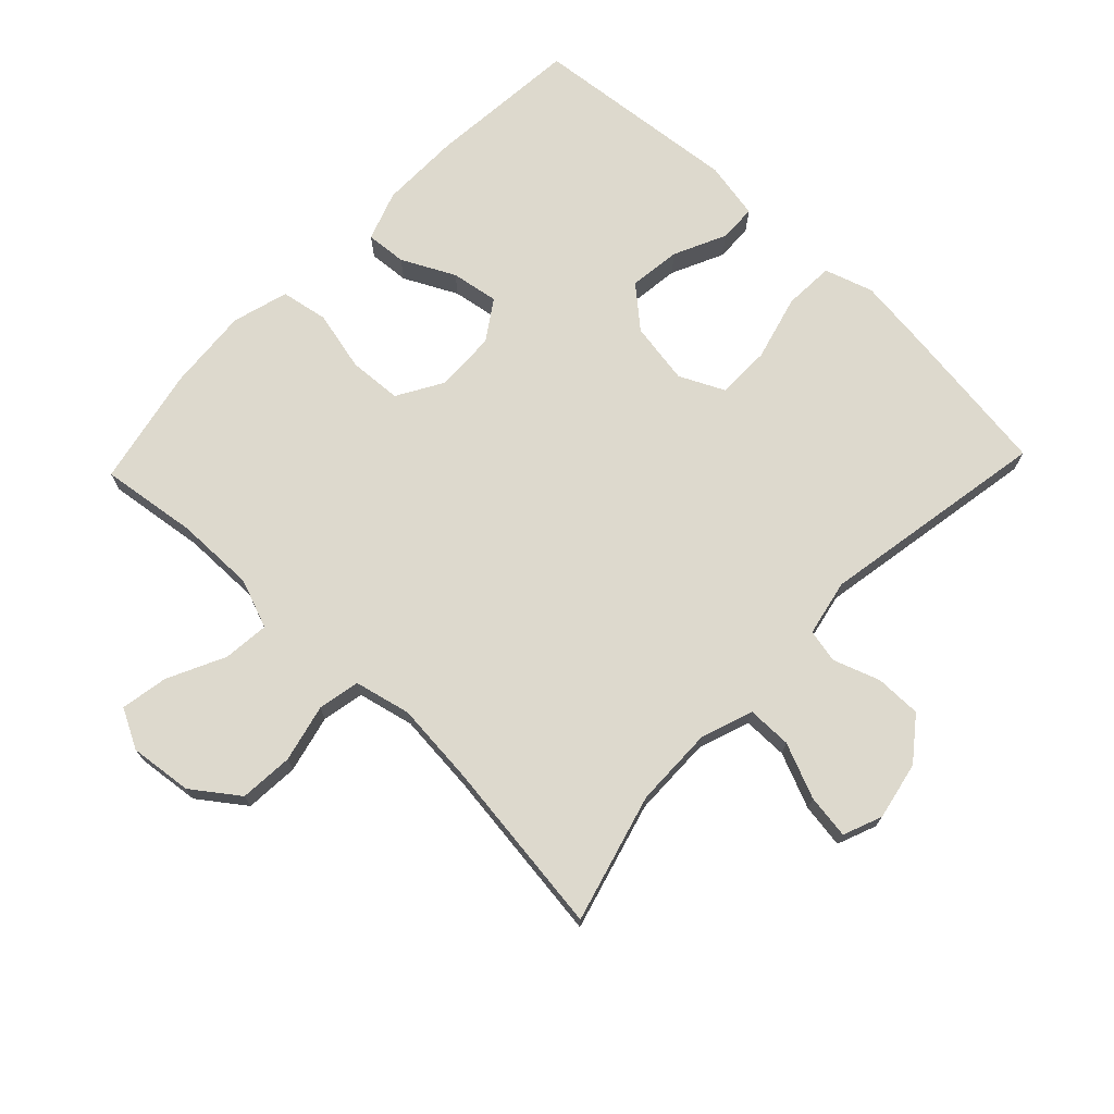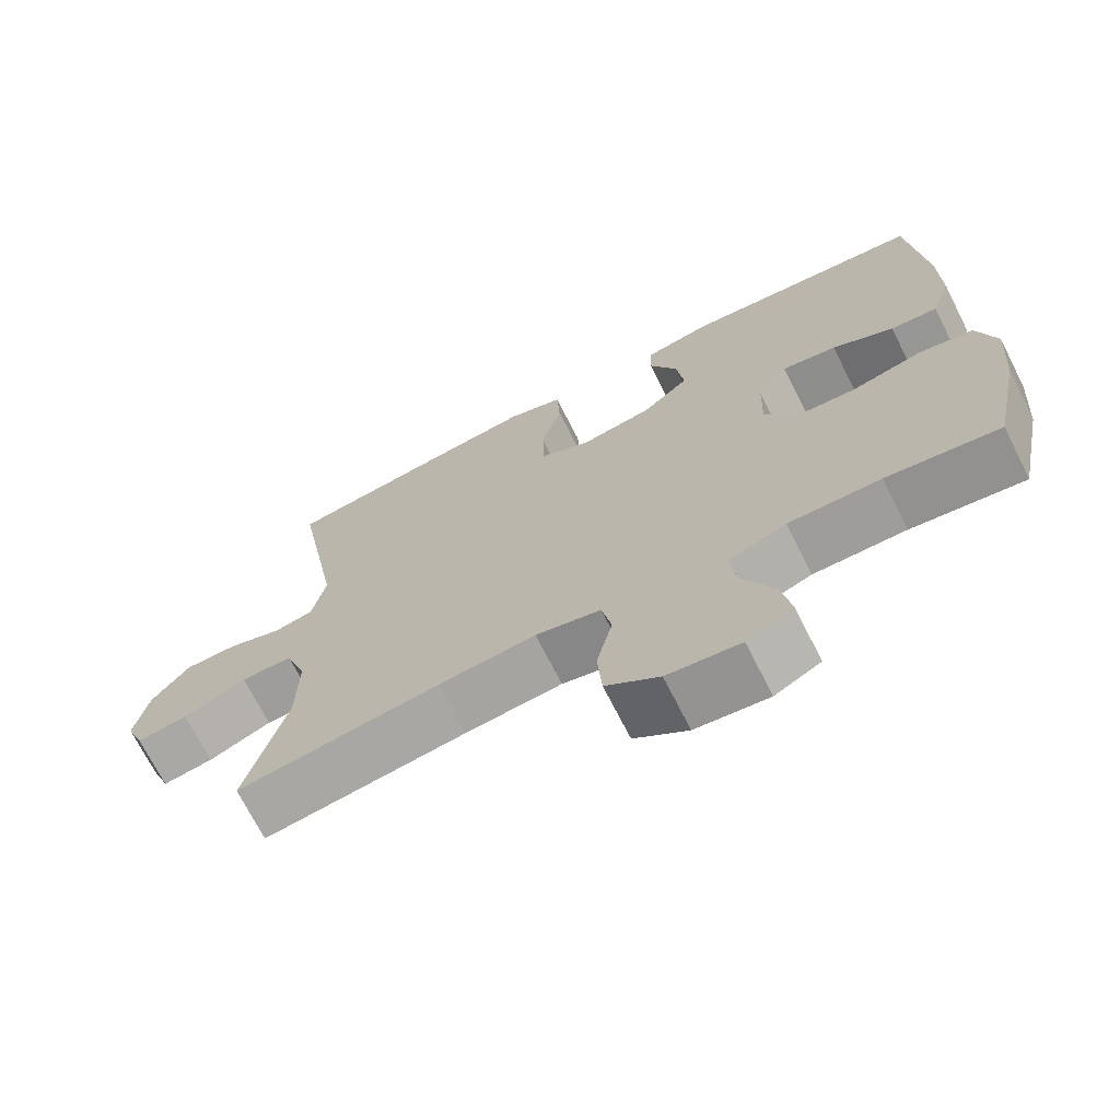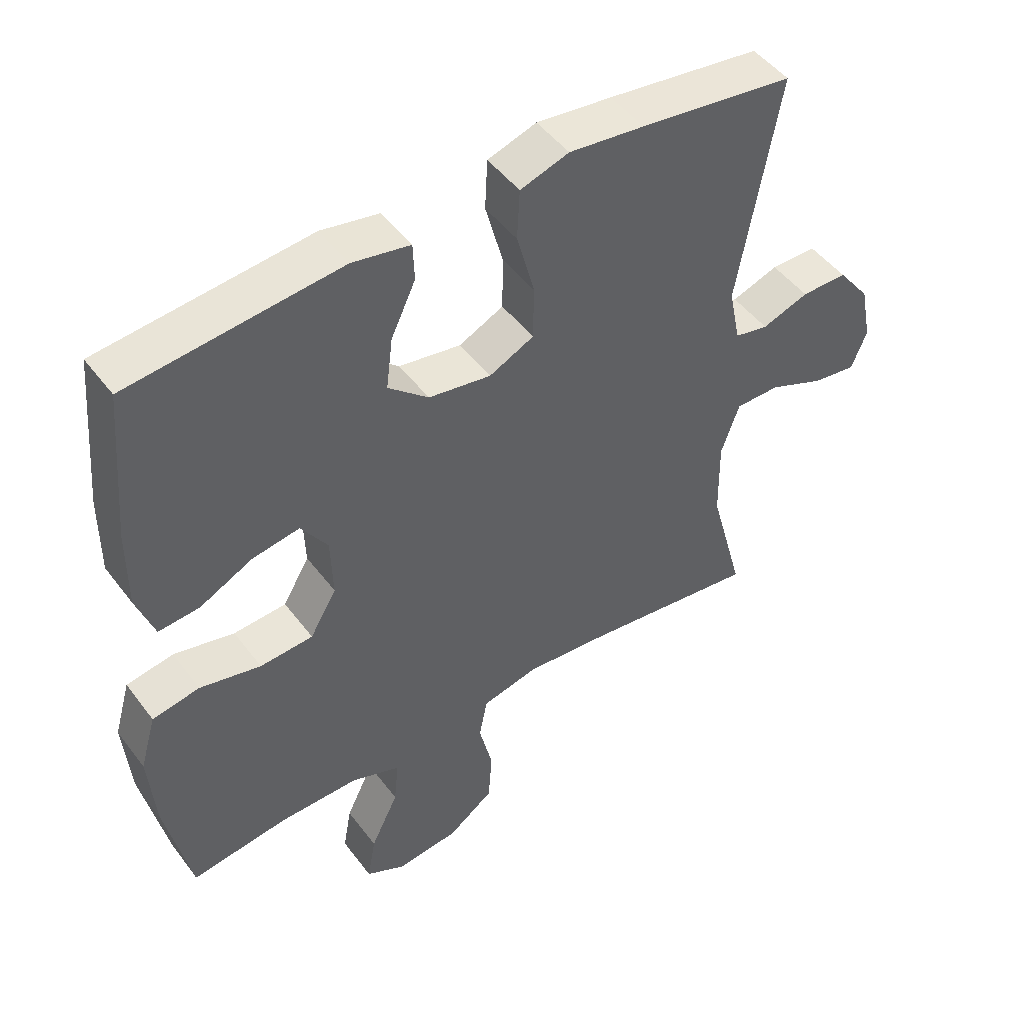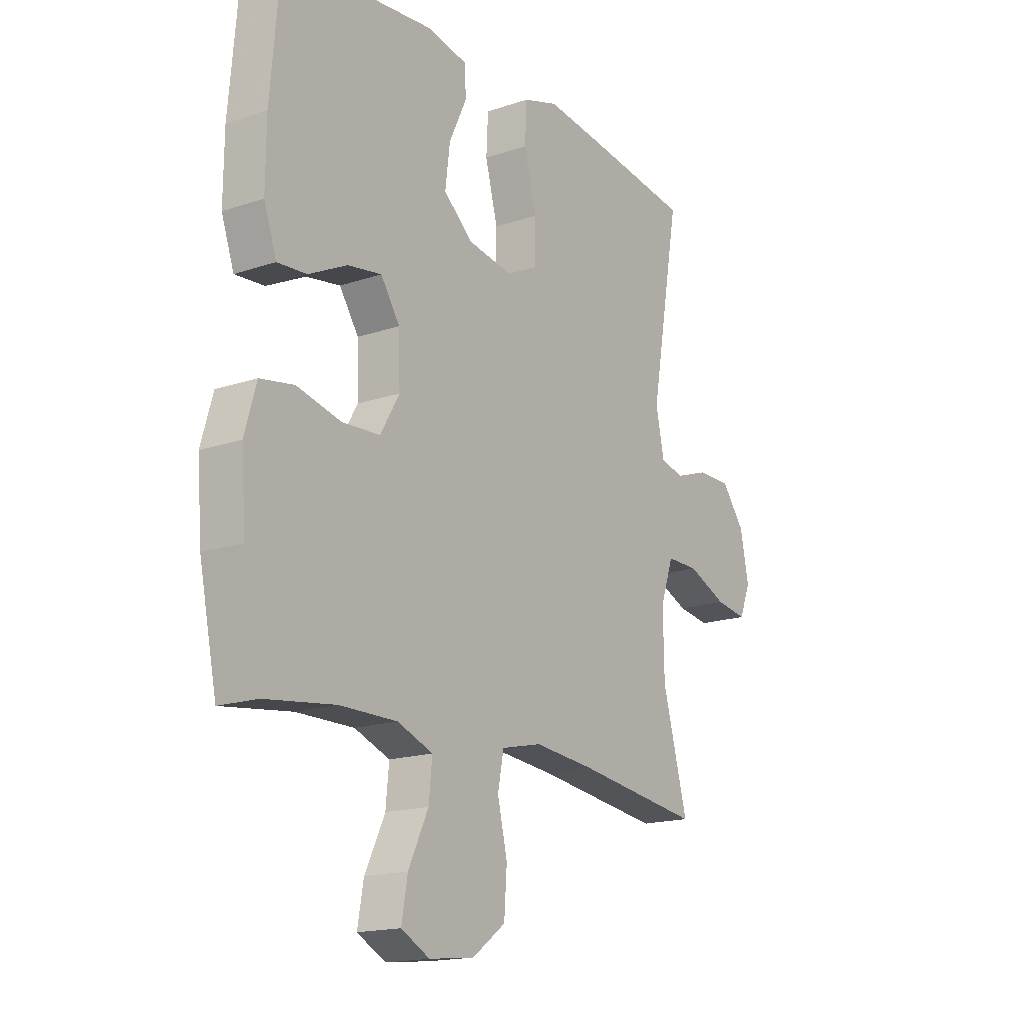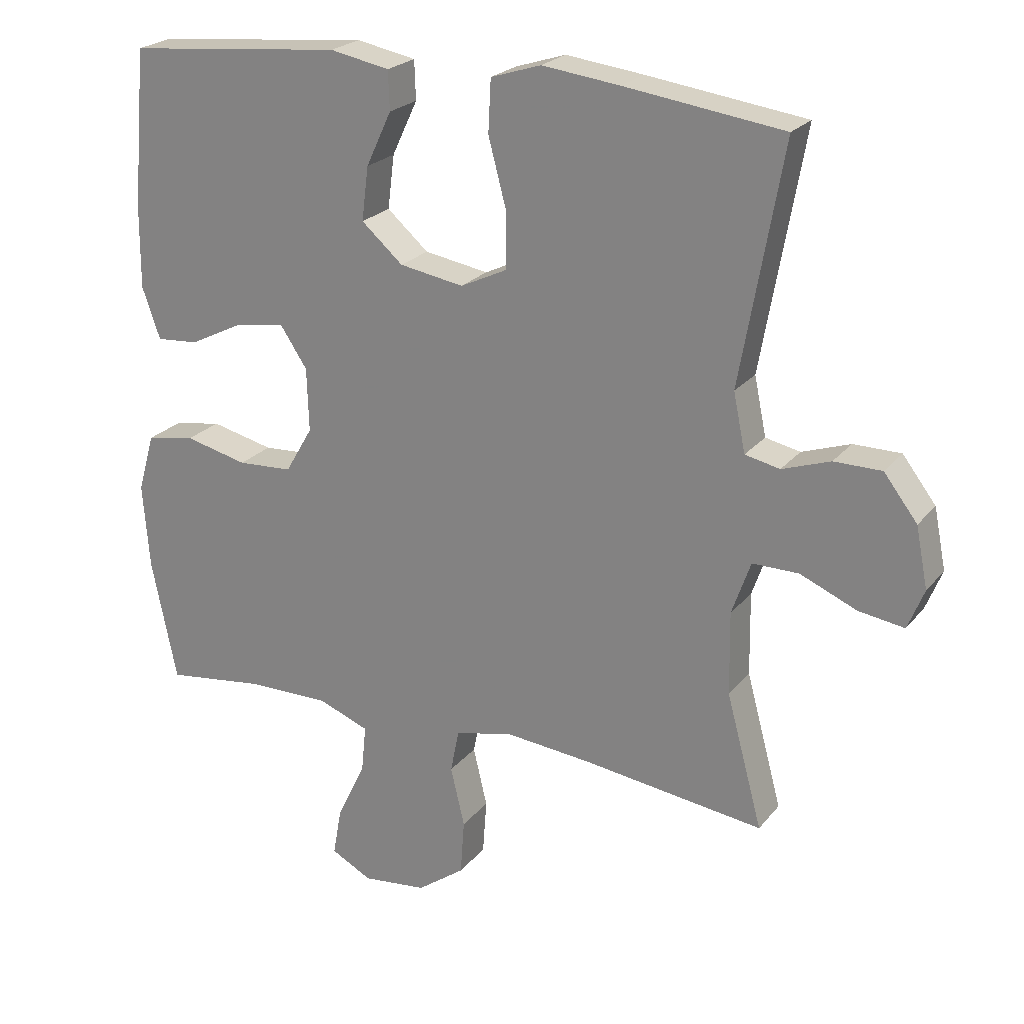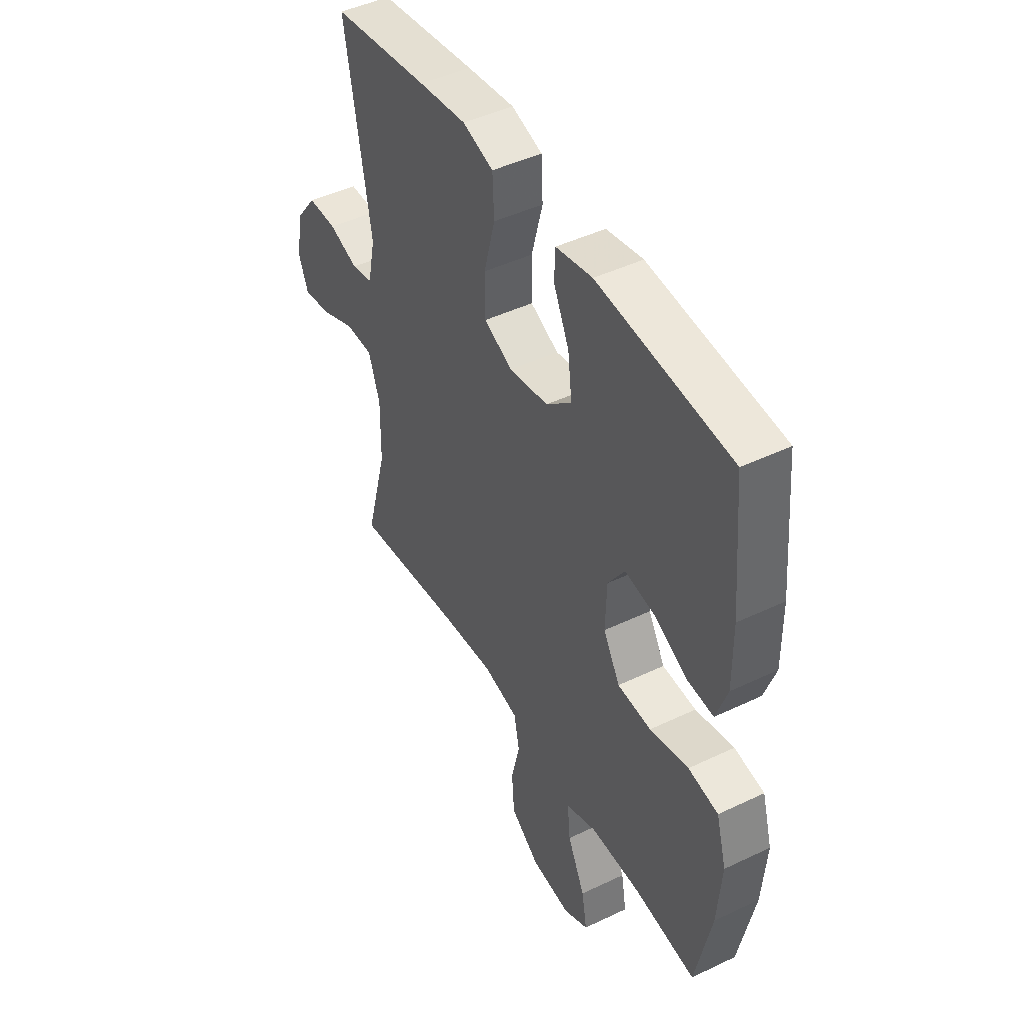
<metadata>
{"format":"obj","ext":"obj","renderer":"f3d","projection":"perspective","resolution":1024,"background":"white","views":[{"elev":71.9,"azim":-136.4,"up":"+Y"},{"elev":-70.7,"azim":26.9,"up":"+Z"},{"elev":48.3,"azim":144.8,"up":"+Z"},{"elev":-17.0,"azim":124.2,"up":"+Z"},{"elev":23.1,"azim":-151.5,"up":"+Z"},{"elev":45.7,"azim":61.2,"up":"+Z"}]}
</metadata>
<code>
v 0.5 0.07 0.5
v 0.521 0.07 0.263
v 0.522 0.07 0.14
v 0.495 0.07 0.063
v 0.432 0.07 0.068
v 0.35 0.07 0.109
v 0.277 0.07 0.121
v 0.236 0.07 0.06
v 0.233 0.07 -0.035
v 0.274 0.07 -0.105
v 0.356 0.07 -0.11
v 0.45 0.07 -0.088
v 0.523 0.07 -0.101
v 0.548 0.07 -0.188
v 0.538 0.07 -0.316
v 0.5 0.07 -0.5
v 0.35 0.07 -0.48
v 0.227 0.07 -0.479
v 0.151 0.07 -0.508
v 0.158 0.07 -0.579
v 0.201 0.07 -0.668
v 0.214 0.07 -0.741
v 0.153 0.07 -0.773
v 0.056 0.07 -0.762
v -0.015 0.07 -0.71
v -0.021 0.07 -0.627
v 0 0.07 -0.538
v -0.013 0.07 -0.473
v -0.1 0.07 -0.453
v -0.229 0.07 -0.465
v -0.5 0.07 -0.5
v -0.446 0.07 -0.301
v -0.444 0.07 -0.177
v -0.472 0.07 -0.097
v -0.541 0.07 -0.097
v -0.626 0.07 -0.133
v -0.694 0.07 -0.143
v -0.718 0.07 -0.083
v -0.7 0.07 0.007
v -0.65 0.07 0.072
v -0.579 0.07 0.072
v -0.507 0.07 0.047
v -0.455 0.07 0.058
v -0.437 0.07 0.145
v -0.5 0.07 0.5
v -0.263 0.07 0.532
v -0.147 0.07 0.546
v -0.072 0.07 0.522
v -0.068 0.07 0.444
v -0.095 0.07 0.342
v -0.094 0.07 0.259
v -0.025 0.07 0.226
v 0.071 0.07 0.242
v 0.133 0.07 0.296
v 0.123 0.07 0.376
v 0.085 0.07 0.457
v 0.087 0.07 0.515
v 0.176 0.07 0.532
v 0.5 0 0.5
v 0.521 0 0.263
v 0.522 0 0.14
v 0.495 0 0.063
v 0.432 0 0.068
v 0.35 0 0.109
v 0.277 0 0.121
v 0.236 0 0.06
v 0.233 0 -0.035
v 0.274 0 -0.105
v 0.356 0 -0.11
v 0.45 0 -0.088
v 0.523 0 -0.101
v 0.548 0 -0.188
v 0.538 0 -0.316
v 0.5 0 -0.5
v 0.35 0 -0.48
v 0.227 0 -0.479
v 0.151 0 -0.508
v 0.158 0 -0.579
v 0.201 0 -0.668
v 0.214 0 -0.741
v 0.153 0 -0.773
v 0.056 0 -0.762
v -0.015 0 -0.71
v -0.021 0 -0.627
v 0 0 -0.538
v -0.013 0 -0.473
v -0.1 0 -0.453
v -0.229 0 -0.465
v -0.5 0 -0.5
v -0.446 0 -0.301
v -0.444 0 -0.177
v -0.472 0 -0.097
v -0.541 0 -0.097
v -0.626 0 -0.133
v -0.694 0 -0.143
v -0.718 0 -0.083
v -0.7 0 0.007
v -0.65 0 0.072
v -0.579 0 0.072
v -0.507 0 0.047
v -0.455 0 0.058
v -0.437 0 0.145
v -0.5 0 0.5
v -0.263 0 0.532
v -0.147 0 0.546
v -0.072 0 0.522
v -0.068 0 0.444
v -0.095 0 0.342
v -0.094 0 0.259
v -0.025 0 0.226
v 0.071 0 0.242
v 0.133 0 0.296
v 0.123 0 0.376
v 0.085 0 0.457
v 0.087 0 0.515
v 0.176 0 0.532
f 4 5 6
f 3 4 6
f 2 3 6
f 1 2 6
f 58 1 6
f 57 58 6
f 56 57 6
f 55 56 6
f 54 55 6 7
f 53 54 7 8
f 52 53 8 9
f 51 52 9 10
f 48 49 50
f 47 48 50
f 46 47 50
f 45 46 50
f 44 45 50
f 43 44 50 51
f 40 41 42
f 39 40 42
f 38 39 42
f 37 38 42
f 36 37 42
f 35 36 42
f 34 35 42 43
f 43 51 10
f 34 43 10
f 33 34 10
f 30 31 32
f 33 10 11
f 32 33 11
f 30 32 11
f 29 30 11
f 25 26 27
f 24 25 27
f 23 24 27
f 22 23 27
f 21 22 27
f 20 21 27
f 19 20 27 28
f 13 14 15
f 12 13 15
f 11 12 15
f 29 11 15
f 28 29 15
f 19 28 15
f 18 19 15
f 15 16 17
f 15 17 18
f 64 63 62
f 64 62 61
f 64 61 60
f 64 60 59
f 64 59 116
f 64 116 115
f 64 115 114
f 64 114 113
f 65 64 113 112
f 66 65 112 111
f 67 66 111 110
f 68 67 110 109
f 108 107 106
f 108 106 105
f 108 105 104
f 108 104 103
f 108 103 102
f 109 108 102 101
f 100 99 98
f 100 98 97
f 100 97 96
f 100 96 95
f 100 95 94
f 100 94 93
f 101 100 93 92
f 68 109 101
f 68 101 92
f 68 92 91
f 90 89 88
f 69 68 91
f 69 91 90
f 69 90 88
f 69 88 87
f 85 84 83
f 85 83 82
f 85 82 81
f 85 81 80
f 85 80 79
f 85 79 78
f 86 85 78 77
f 73 72 71
f 73 71 70
f 73 70 69
f 73 69 87
f 73 87 86
f 73 86 77
f 73 77 76
f 75 74 73
f 76 75 73
f 1 59 60 2
f 2 60 61 3
f 3 61 62 4
f 4 62 63 5
f 5 63 64 6
f 6 64 65 7
f 7 65 66 8
f 8 66 67 9
f 9 67 68 10
f 10 68 69 11
f 11 69 70 12
f 12 70 71 13
f 13 71 72 14
f 14 72 73 15
f 15 73 74 16
f 16 74 75 17
f 17 75 76 18
f 18 76 77 19
f 19 77 78 20
f 20 78 79 21
f 21 79 80 22
f 22 80 81 23
f 23 81 82 24
f 24 82 83 25
f 25 83 84 26
f 26 84 85 27
f 27 85 86 28
f 28 86 87 29
f 29 87 88 30
f 30 88 89 31
f 31 89 90 32
f 32 90 91 33
f 33 91 92 34
f 34 92 93 35
f 35 93 94 36
f 36 94 95 37
f 37 95 96 38
f 38 96 97 39
f 39 97 98 40
f 40 98 99 41
f 41 99 100 42
f 42 100 101 43
f 43 101 102 44
f 44 102 103 45
f 45 103 104 46
f 46 104 105 47
f 47 105 106 48
f 48 106 107 49
f 49 107 108 50
f 50 108 109 51
f 51 109 110 52
f 52 110 111 53
f 53 111 112 54
f 54 112 113 55
f 55 113 114 56
f 56 114 115 57
f 57 115 116 58
f 58 116 59 1

</code>
